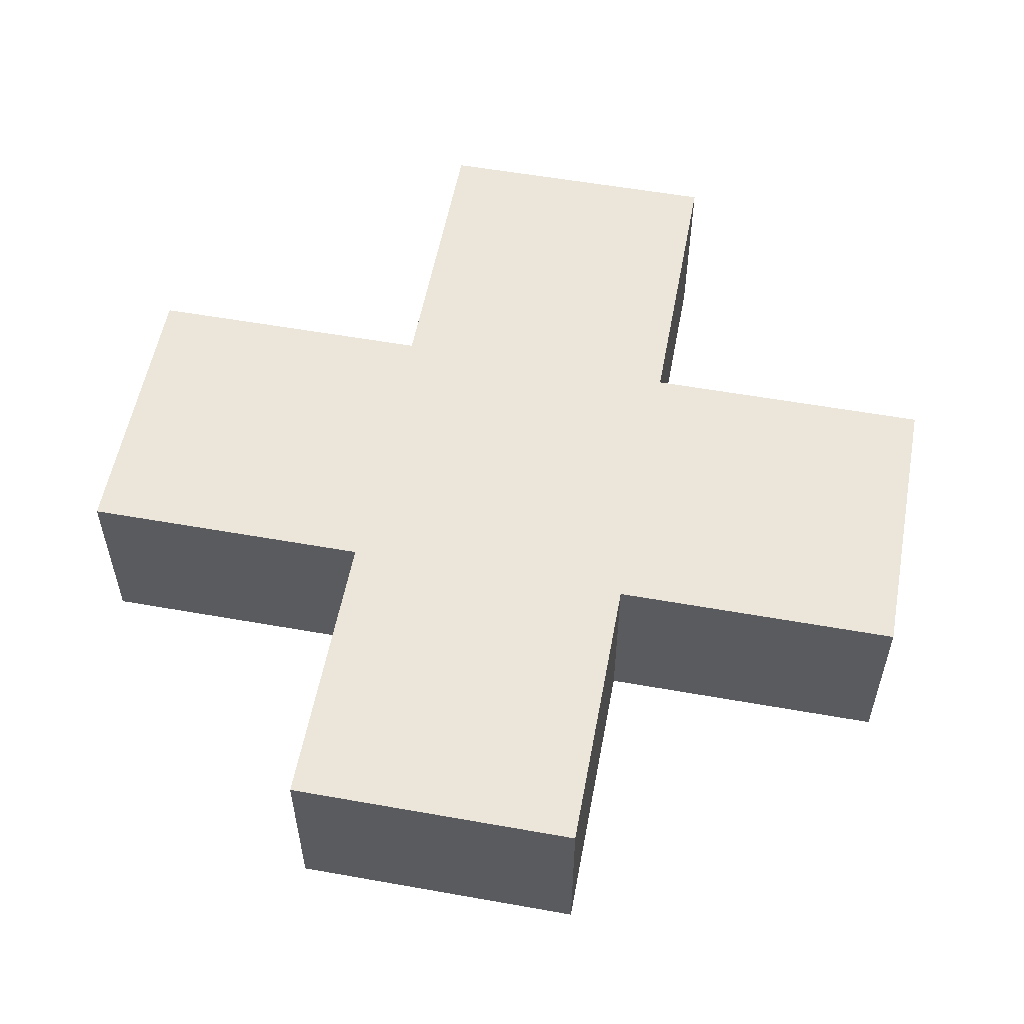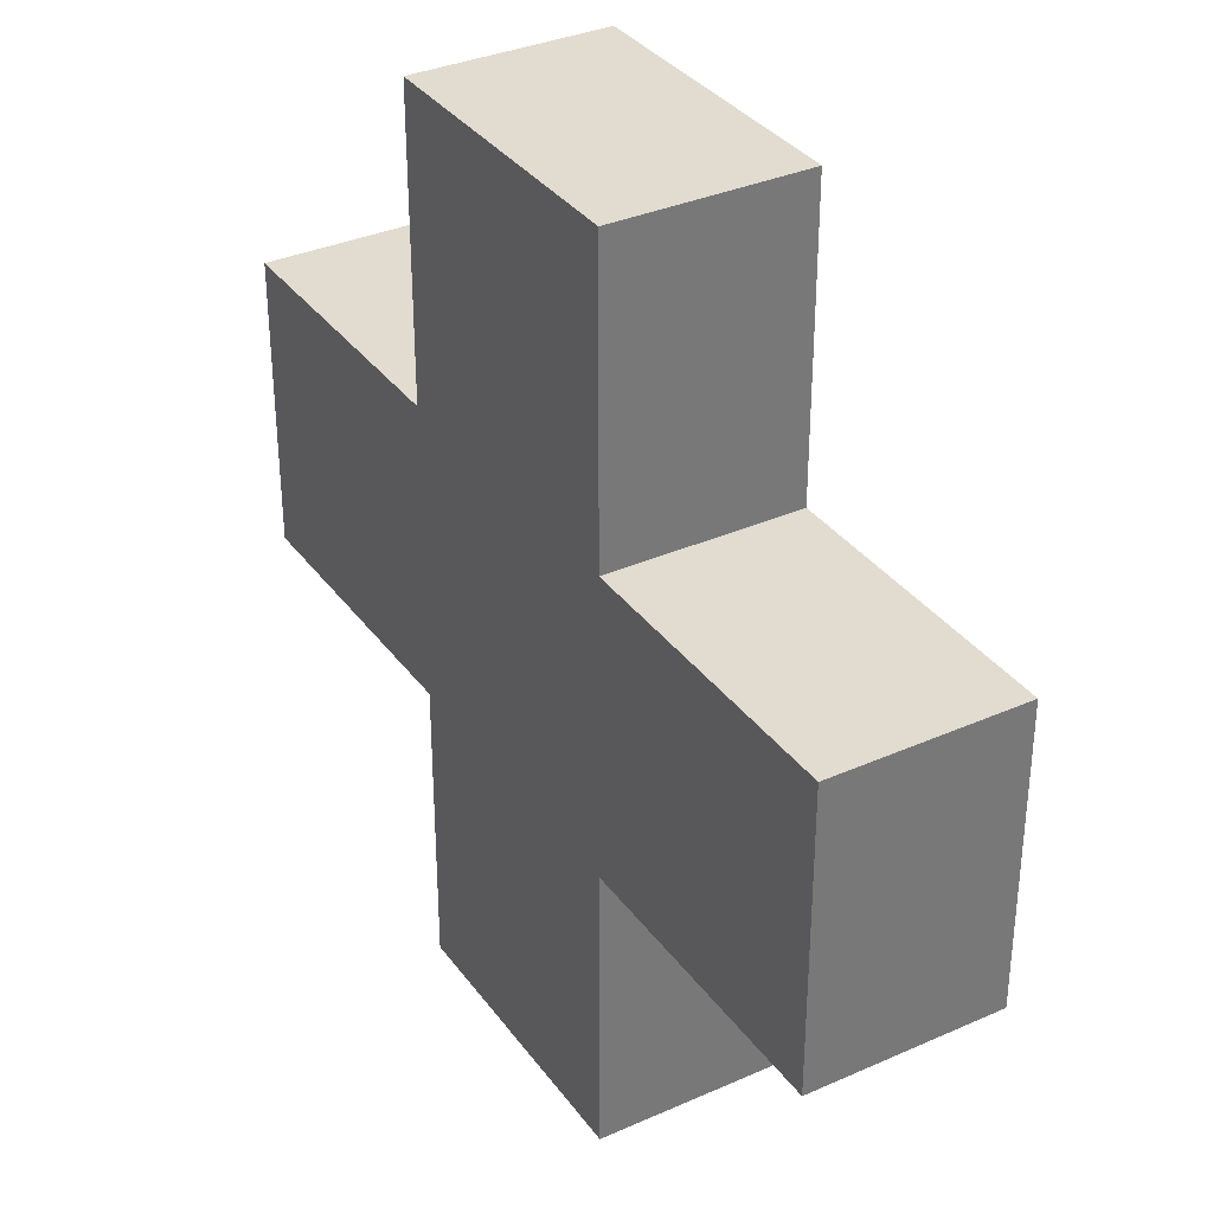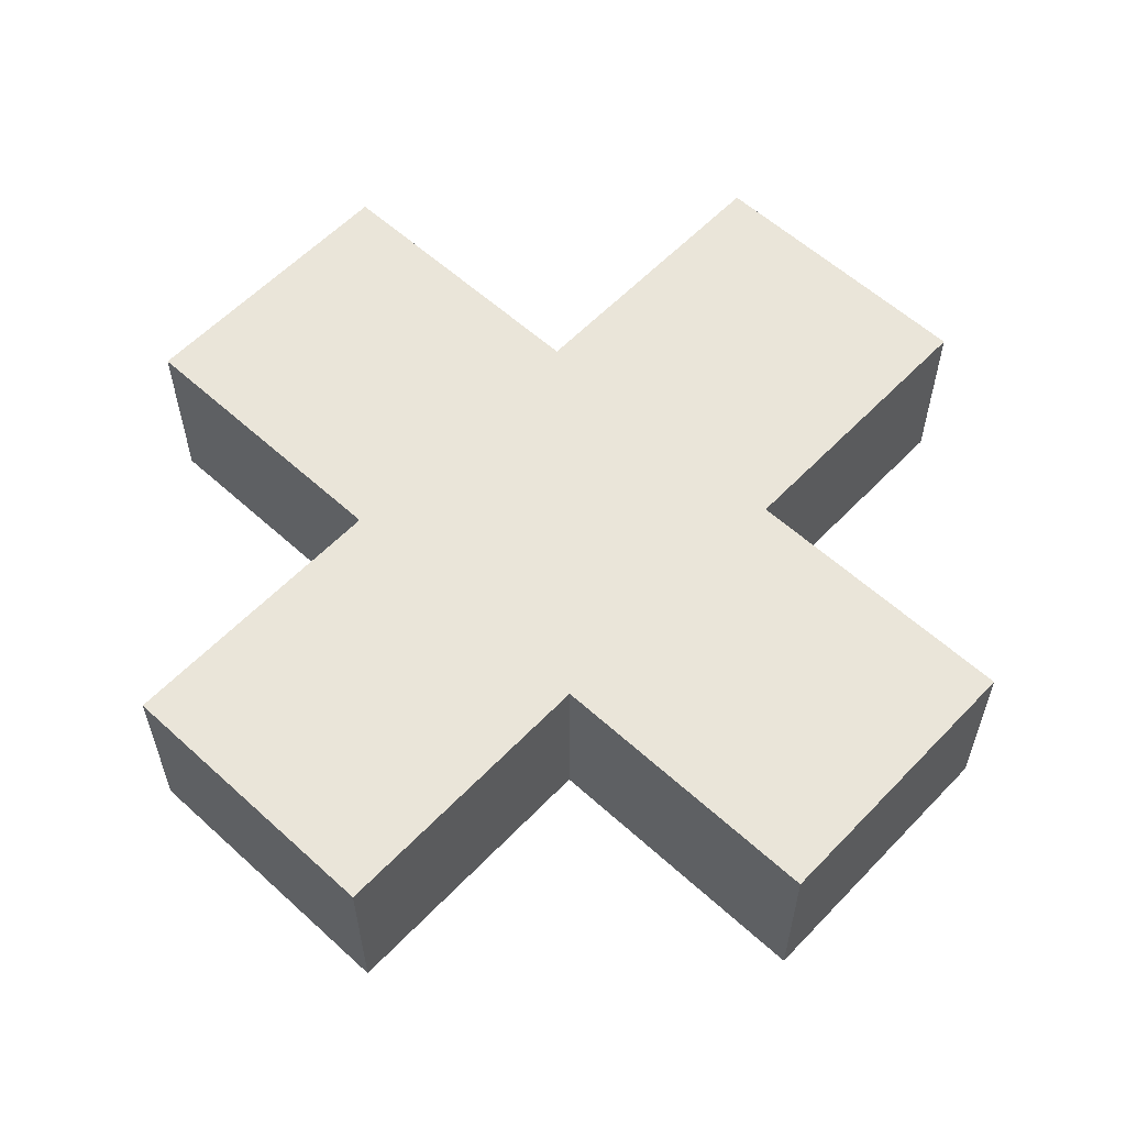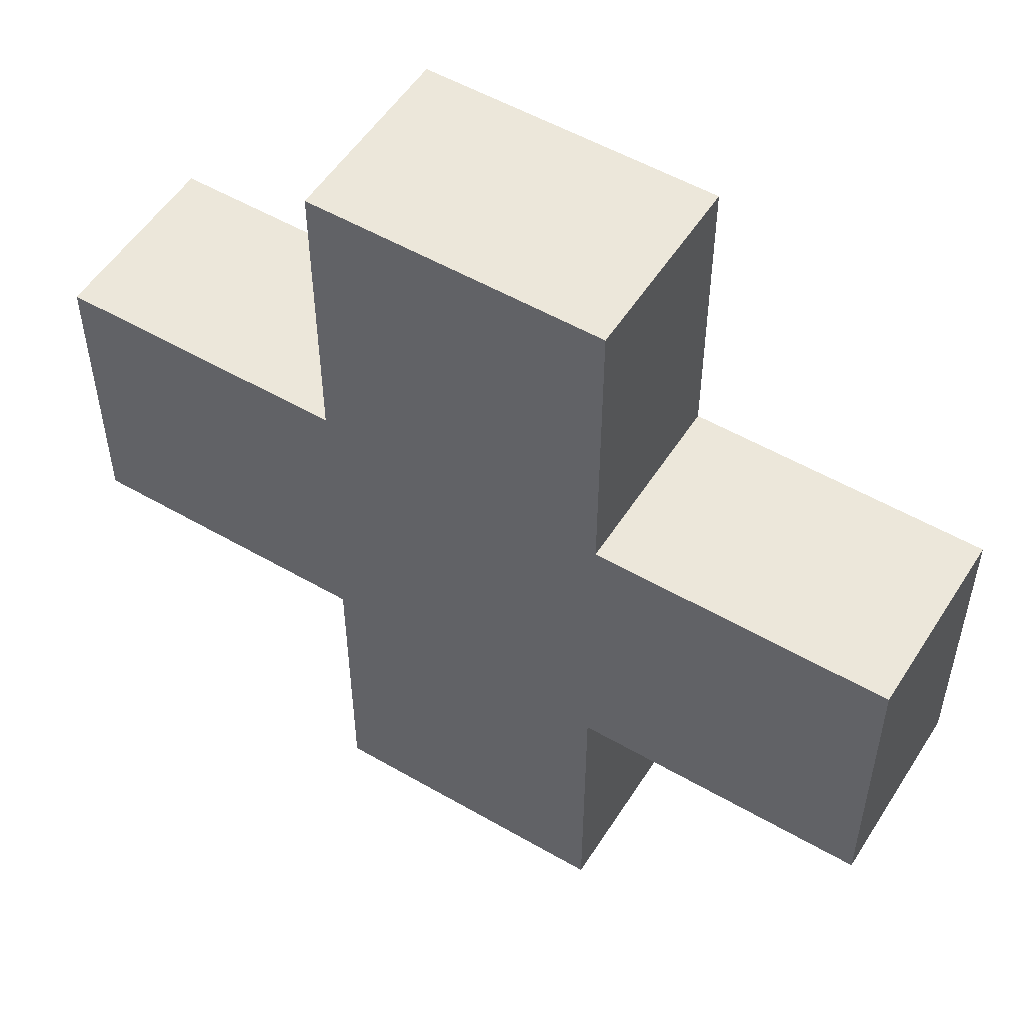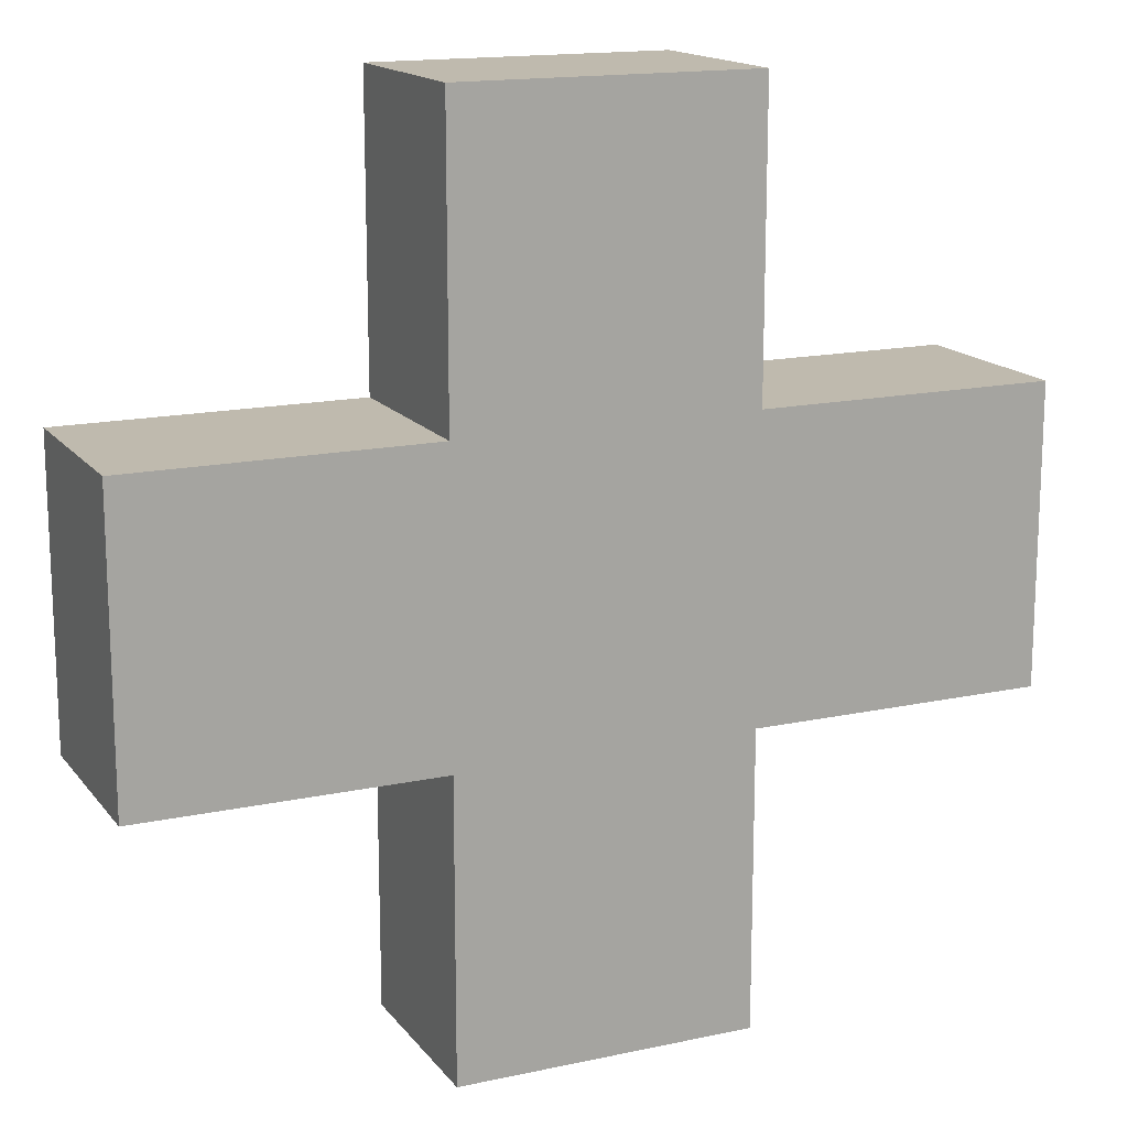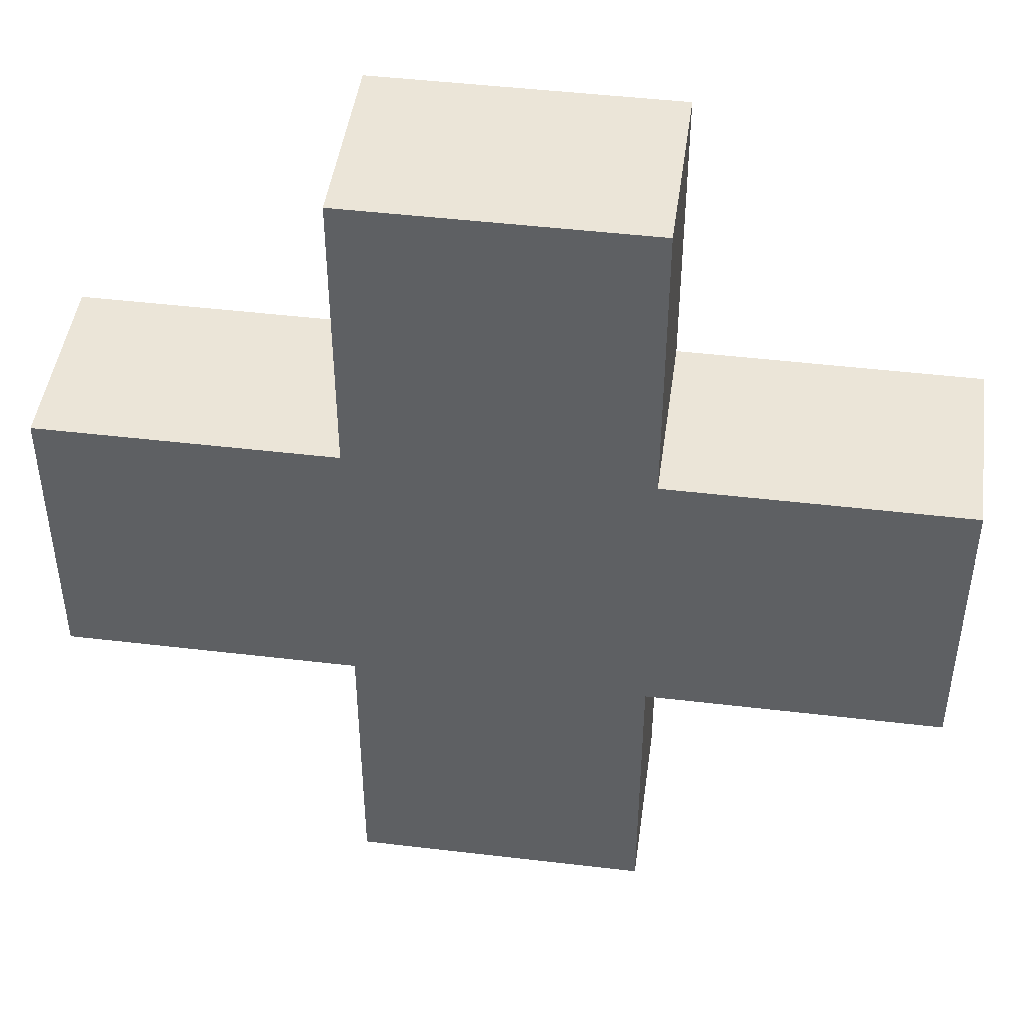
<metadata>
{"format":"obj","ext":"obj","renderer":"f3d","projection":"perspective","resolution":1024,"background":"white","views":[{"elev":55.7,"azim":-79.4,"up":"+Z"},{"elev":34.4,"azim":59.2,"up":"+Y"},{"elev":58.4,"azim":-46.8,"up":"+Z"},{"elev":53.2,"azim":-148.2,"up":"+Y"},{"elev":15.7,"azim":155.6,"up":"+Y"},{"elev":45.8,"azim":-172.2,"up":"+Y"}]}
</metadata>
<code>
o Cube_Cube.001
v -0.3333 -0.3333 0.2115
v -0.3333 0.3333 0.2115
v -0.3333 -0.3333 -0.2161
v -0.3333 0.3333 -0.2161
v 0.3333 -0.3333 0.2115
v 0.3333 0.3333 0.2115
v 0.3333 -0.3333 -0.2161
v 0.3333 0.3333 -0.2161
v 0.3333 -1 -0.2161
v -0.3333 -1 -0.2161
v -0.3333 1 -0.2161
v 0.3333 1 -0.2161
v -0.3333 -1 0.2115
v 0.3333 -1 0.2115
v 0.3333 1 0.2115
v -0.3333 1 0.2115
v -1 -0.3333 0.2115
v -1 0.3333 0.2115
v -1 0.3333 -0.2161
v -1 -0.3333 -0.2161
v 1 0.3333 -0.2161
v 1 -0.3333 -0.2161
v 1 0.3333 0.2115
v 1 -0.3333 0.2115
f 18 2 4 19
f 21 8 6 23
f 9 7 5 14
f 11 4 2 16
f 8 12 15 6
f 12 11 16 15
f 3 10 13 1
f 10 9 14 13
f 6 15 16 2
f 4 11 12 8
f 10 3 7 9
f 3 4 8 7
f 20 19 4 3
f 14 5 1 13
f 5 6 2 1
f 24 23 6 5
f 1 2 18 17
f 7 22 24 5
f 22 21 23 24
f 7 8 21 22
f 1 17 20 3
f 17 18 19 20

</code>
